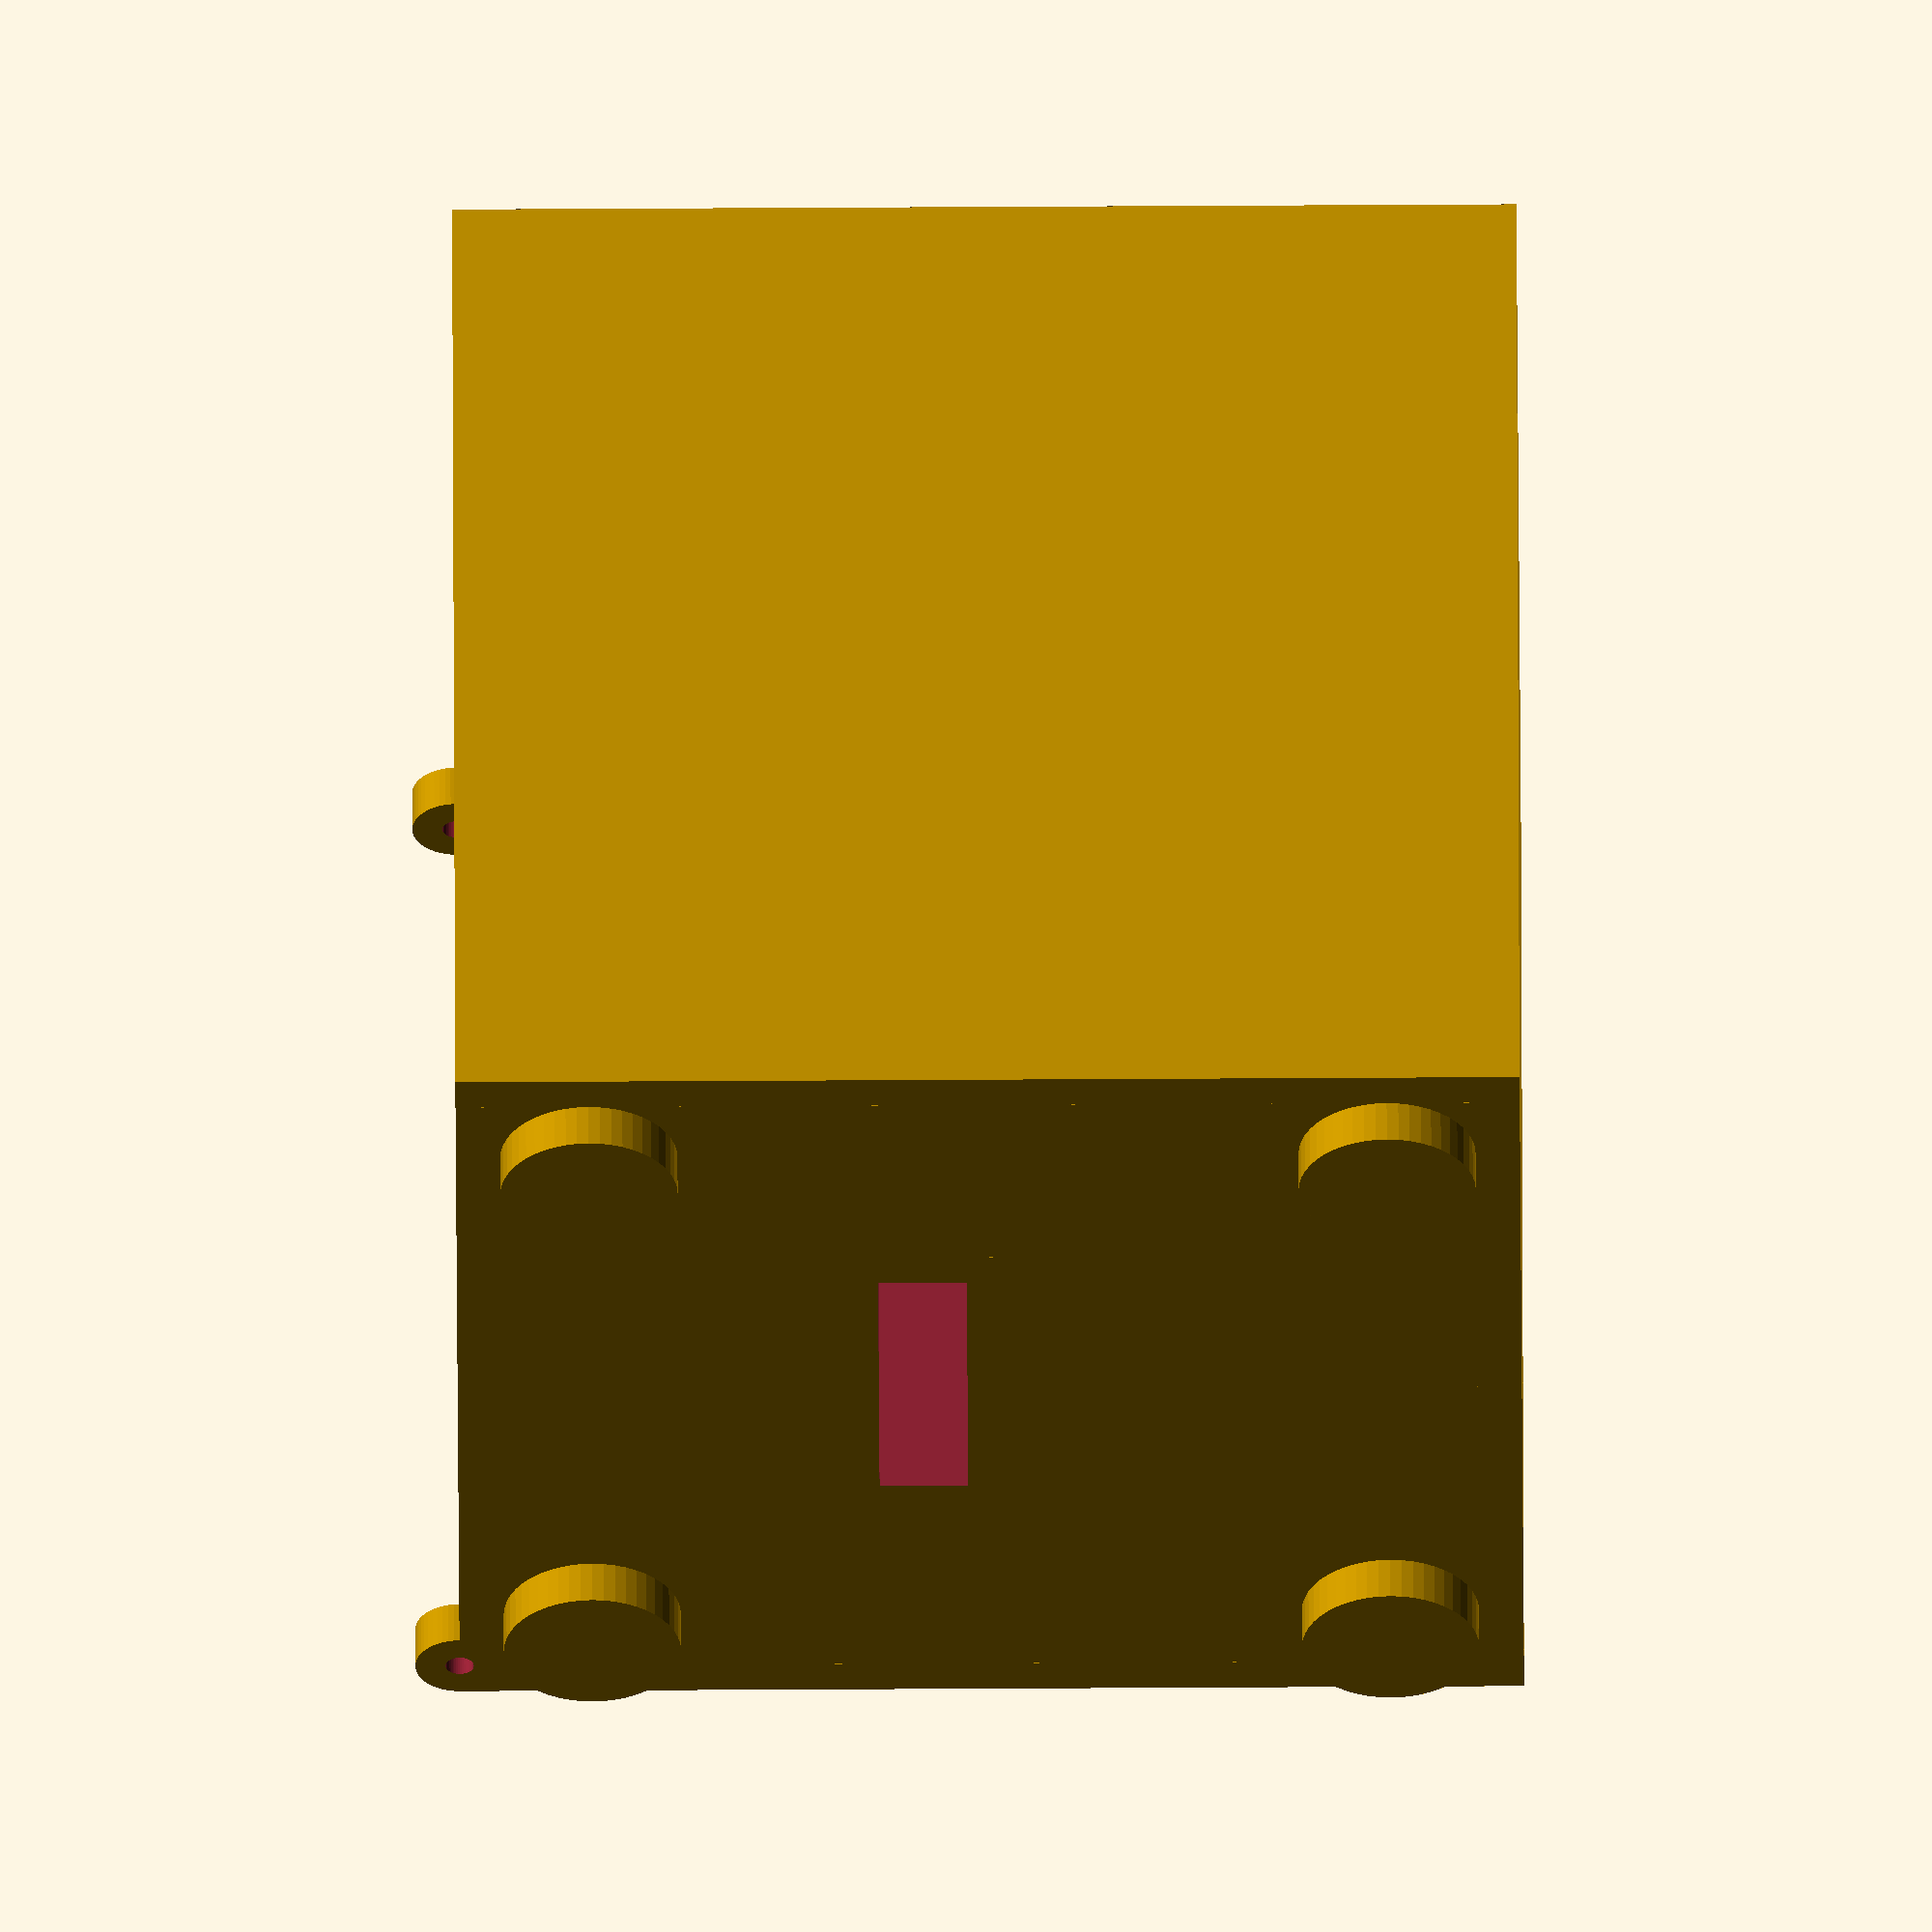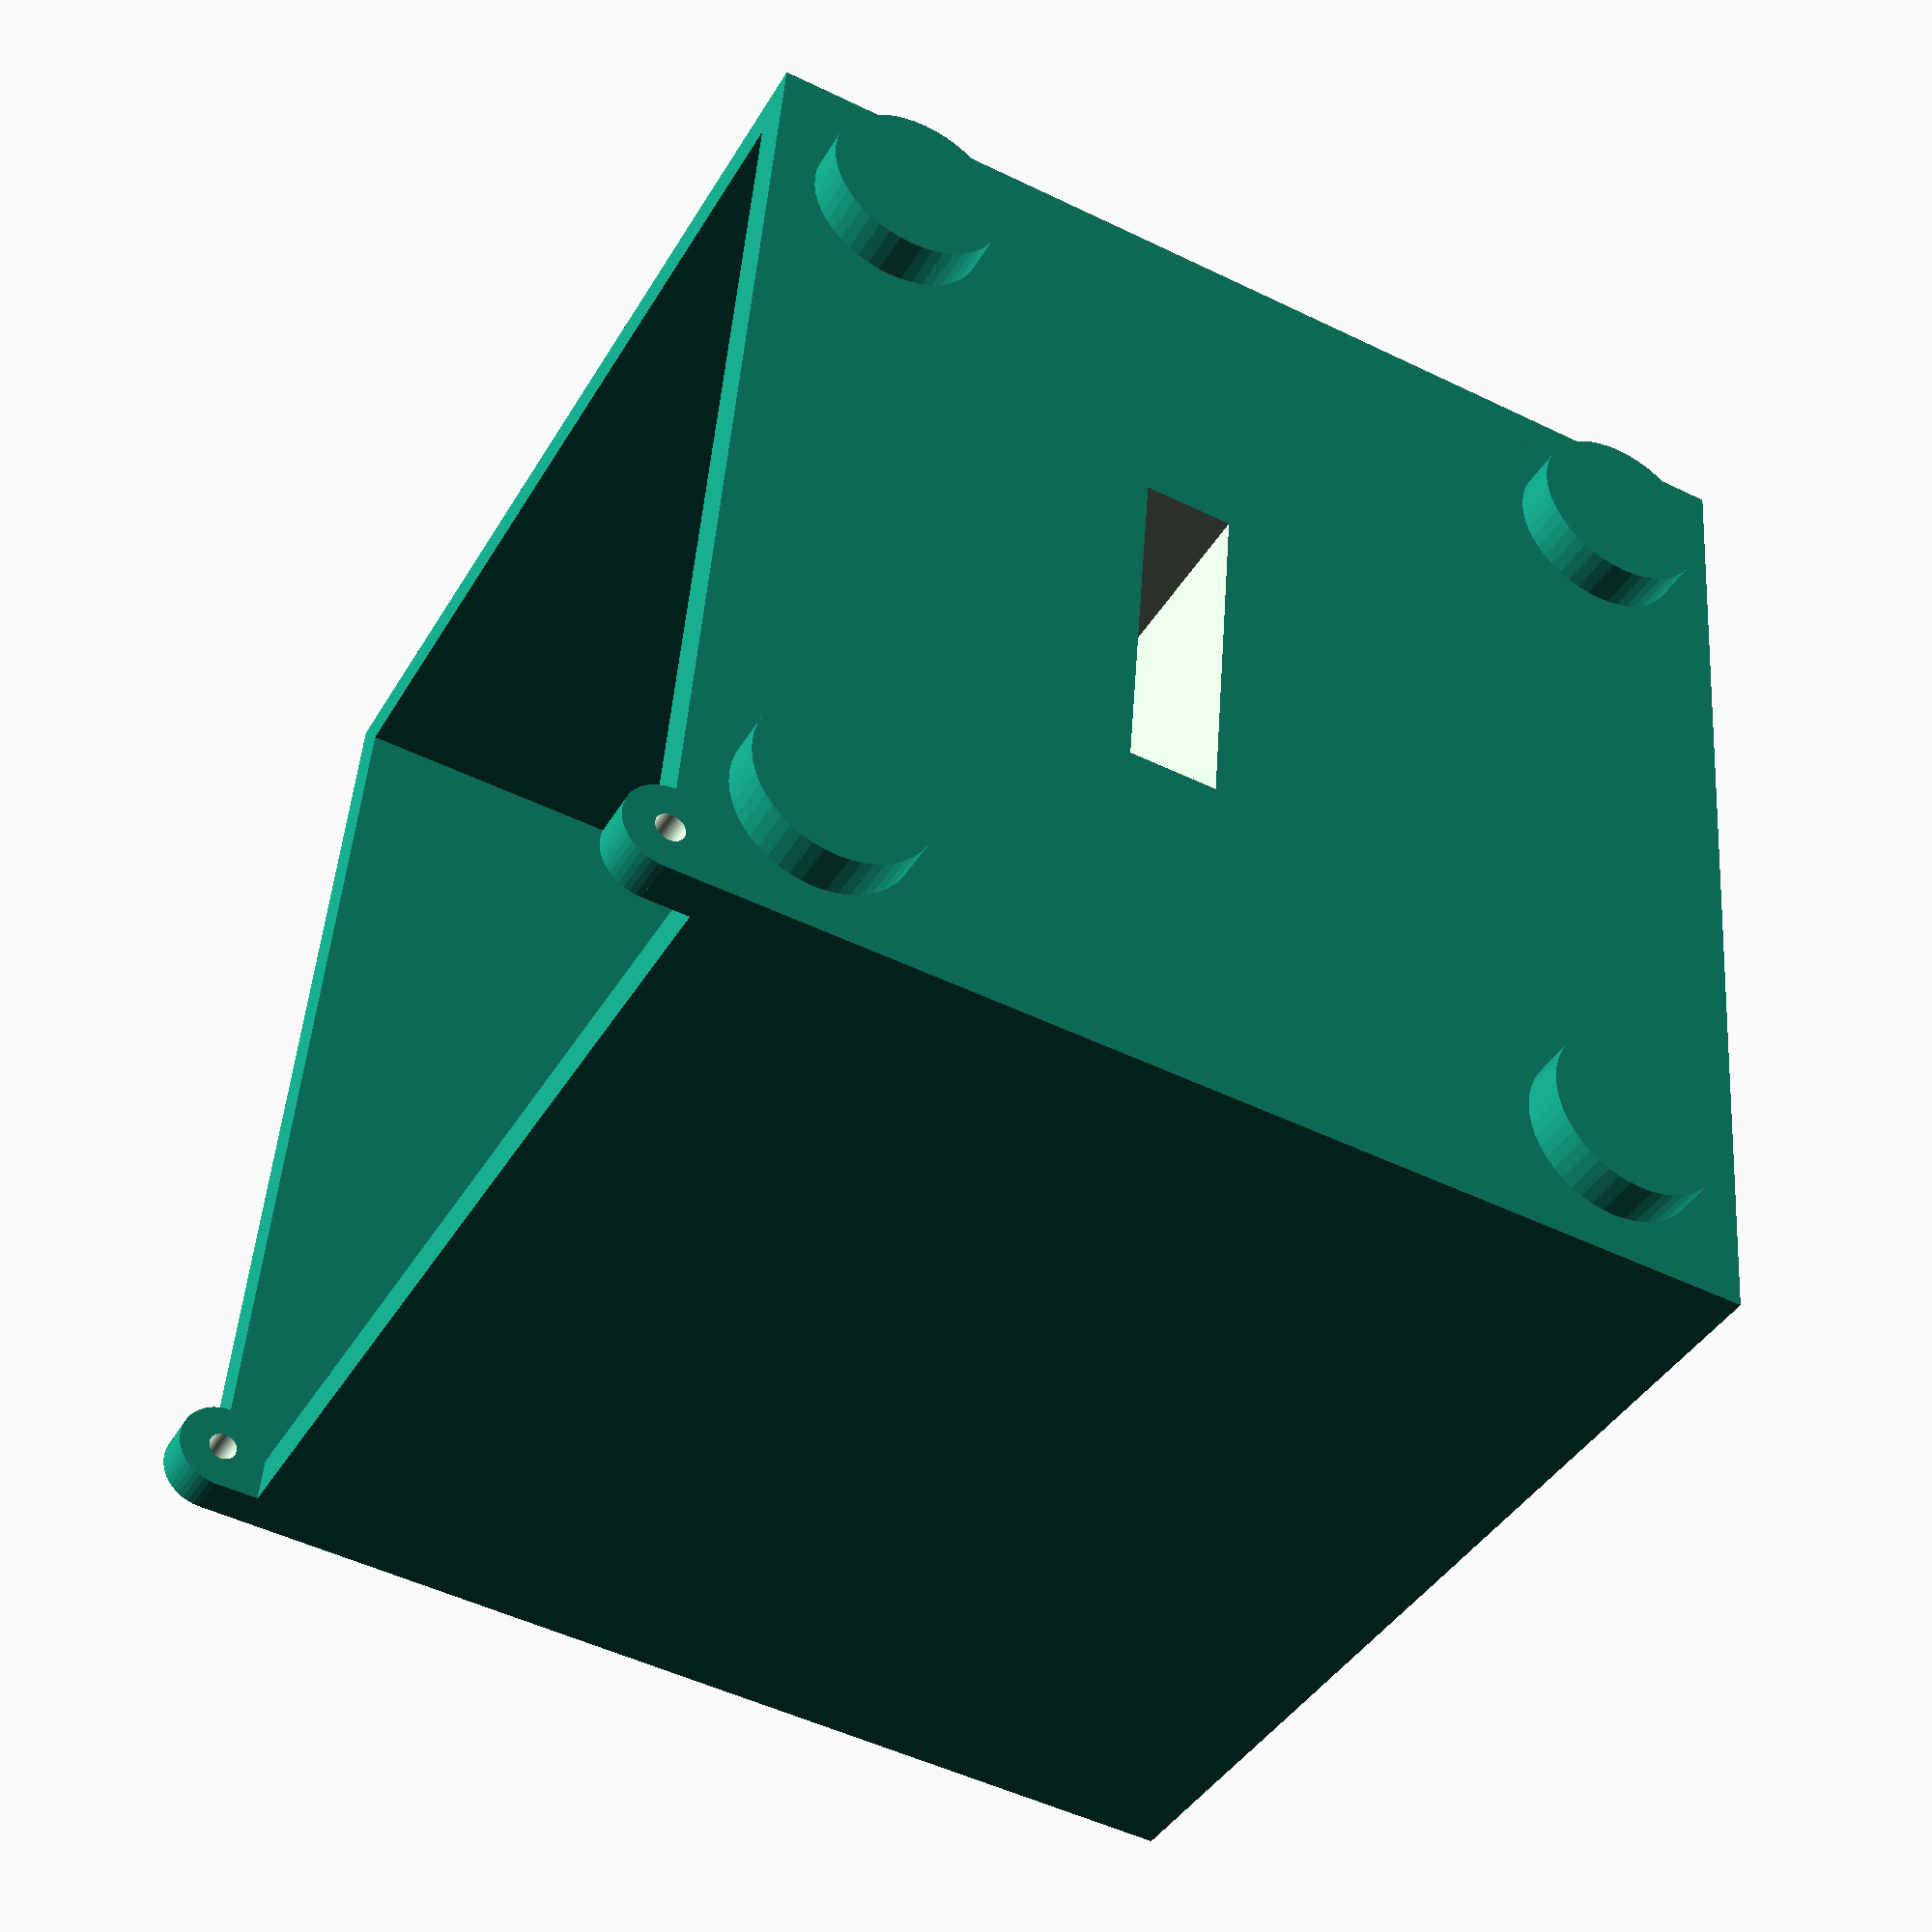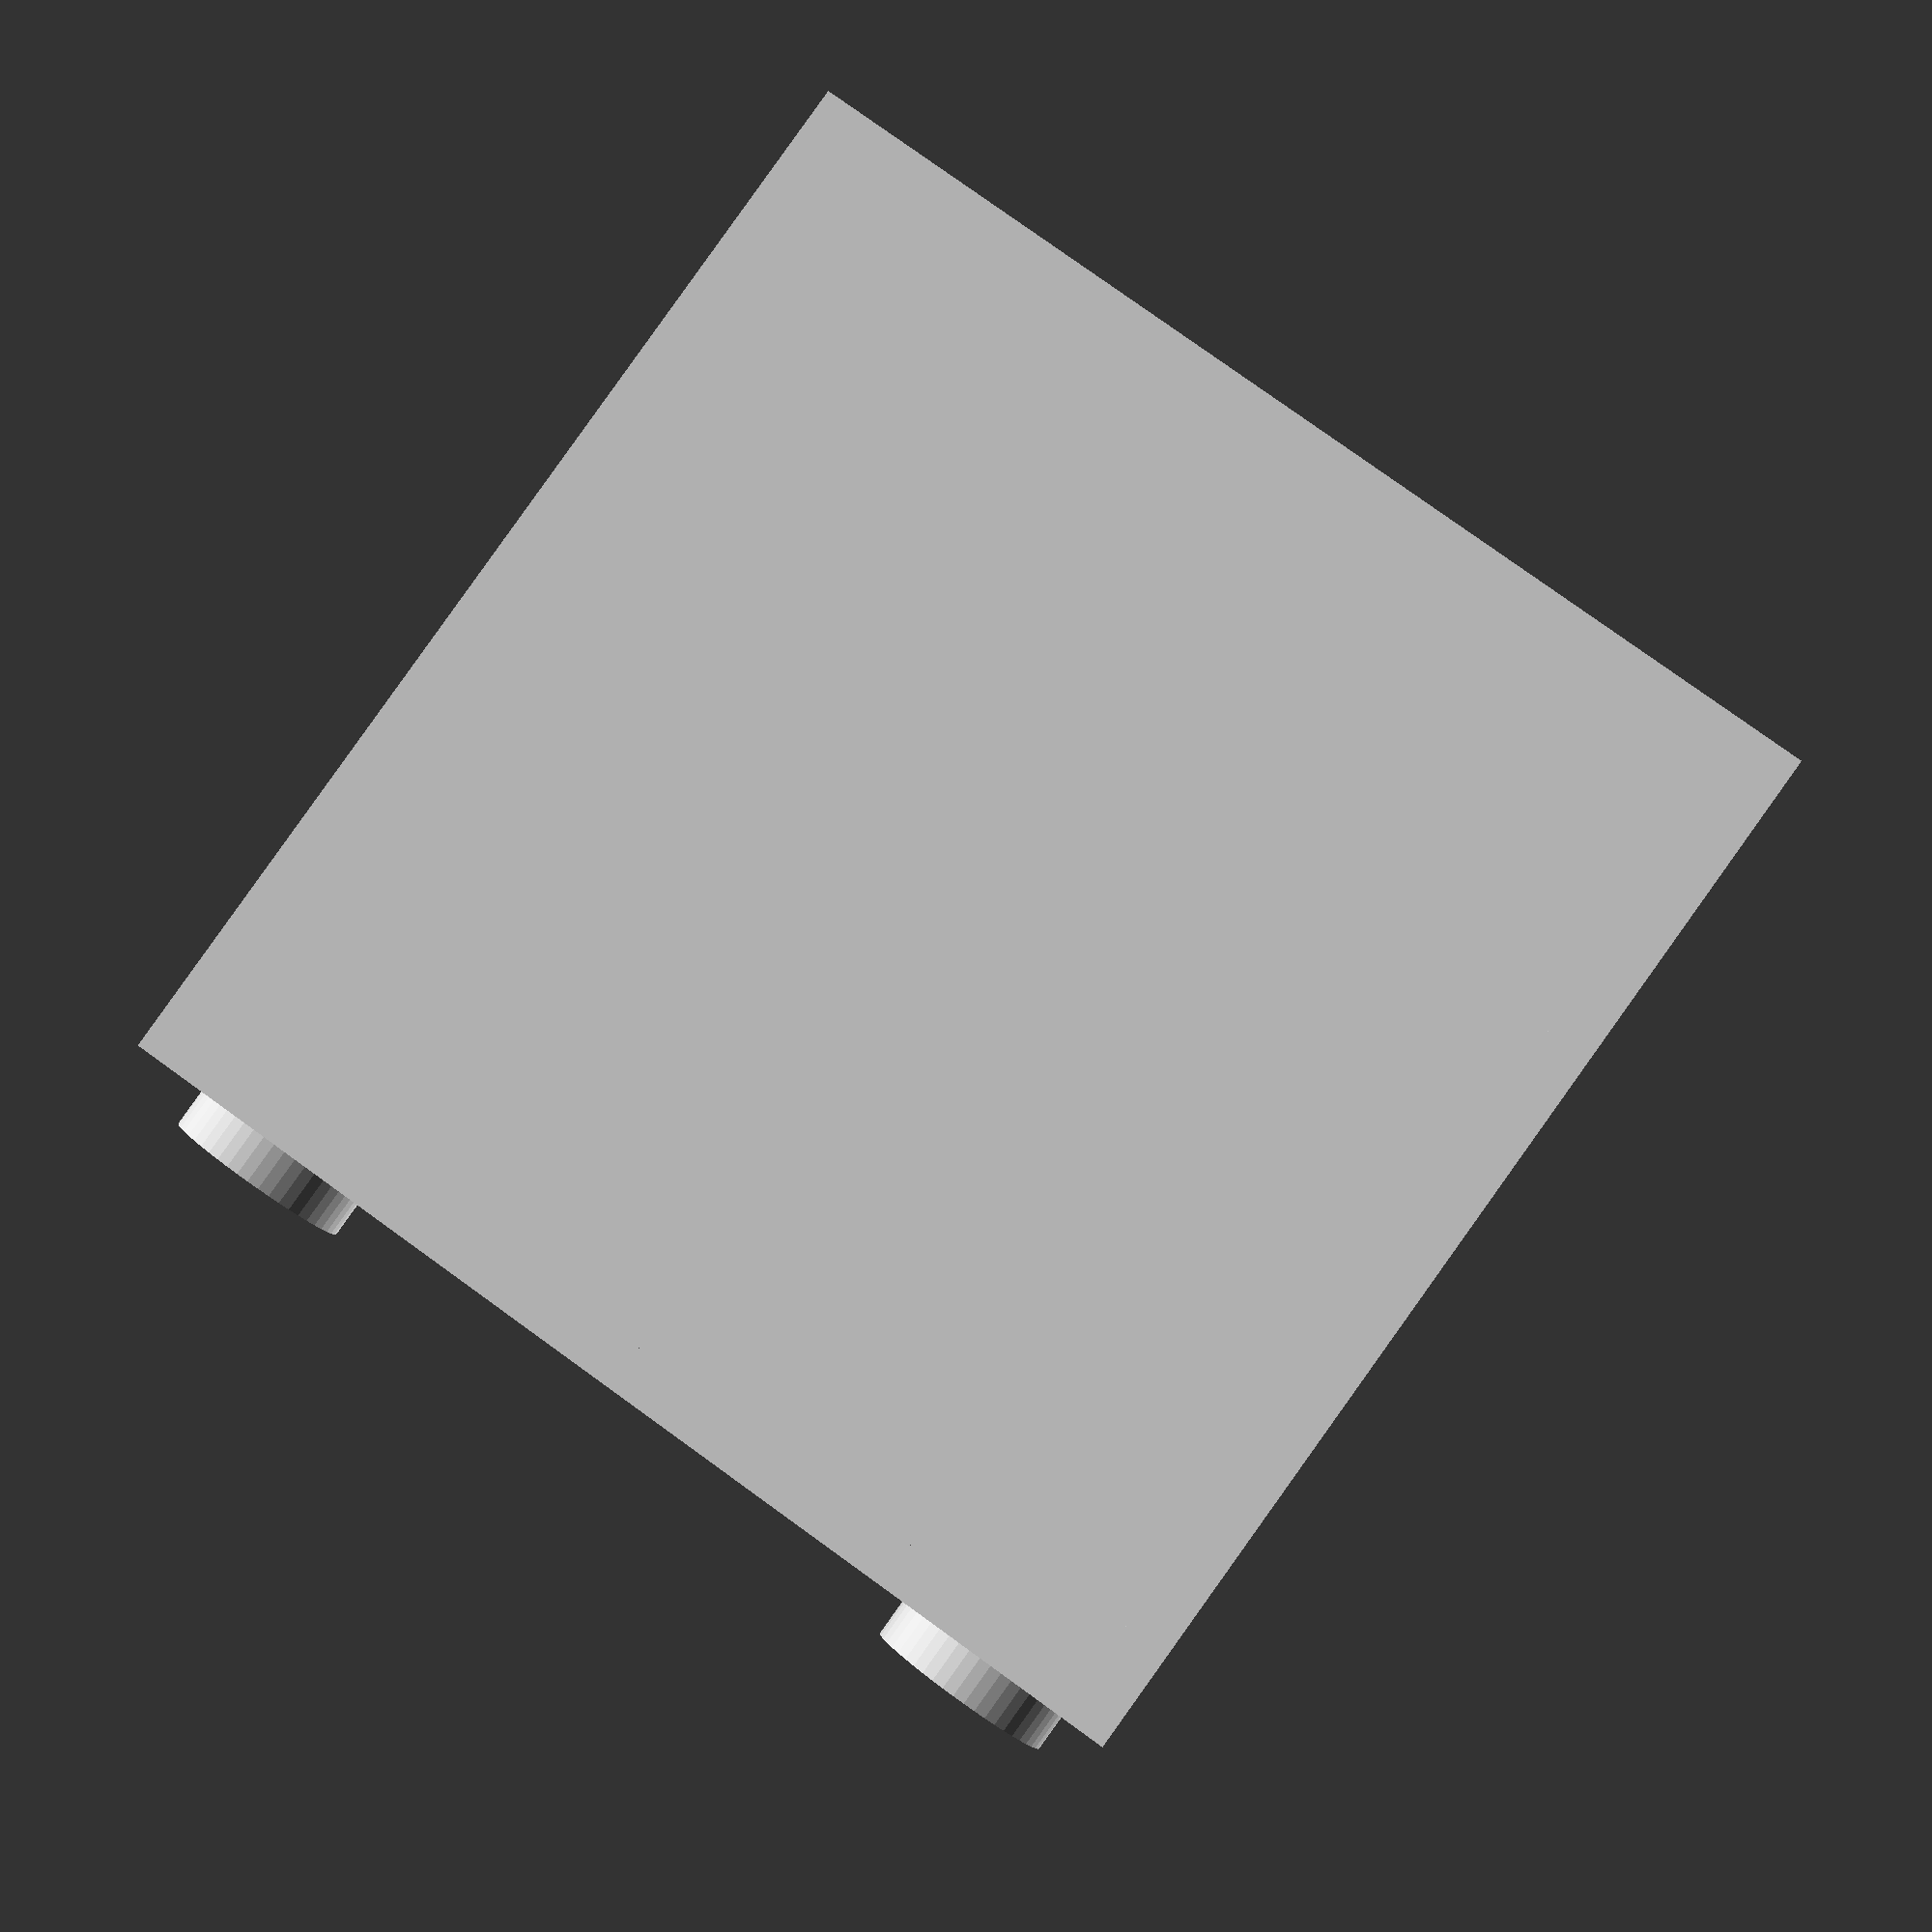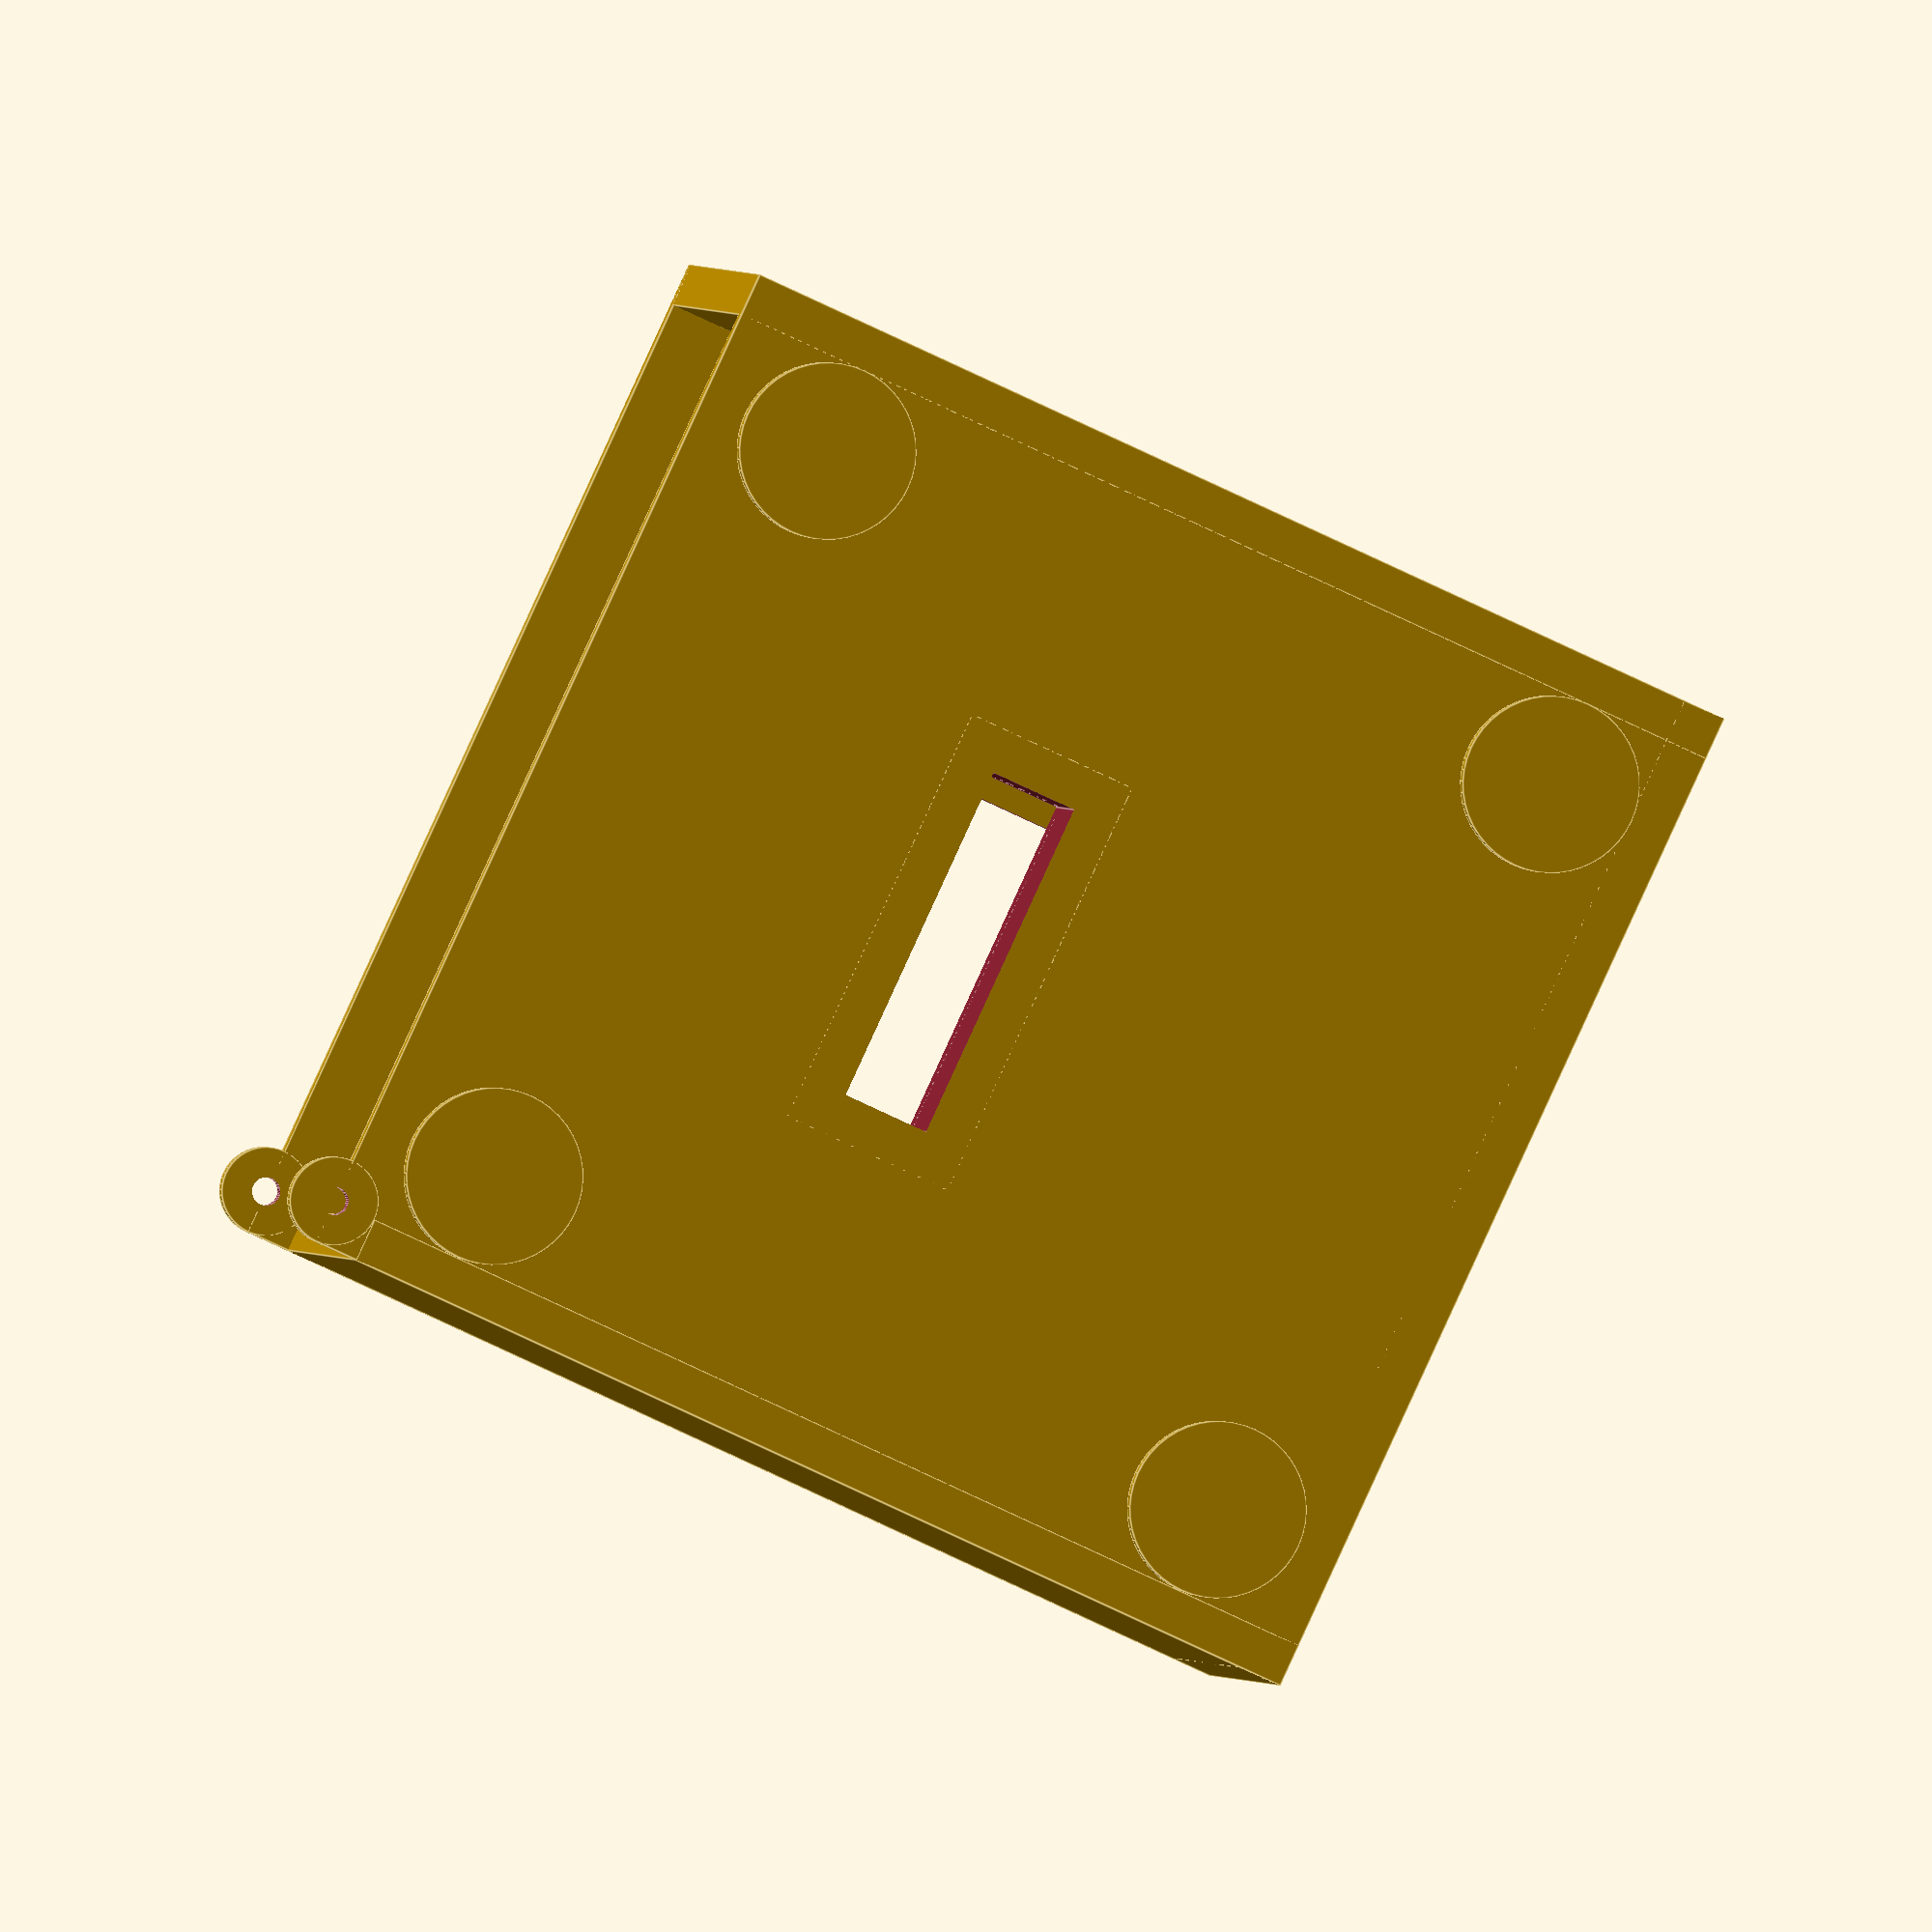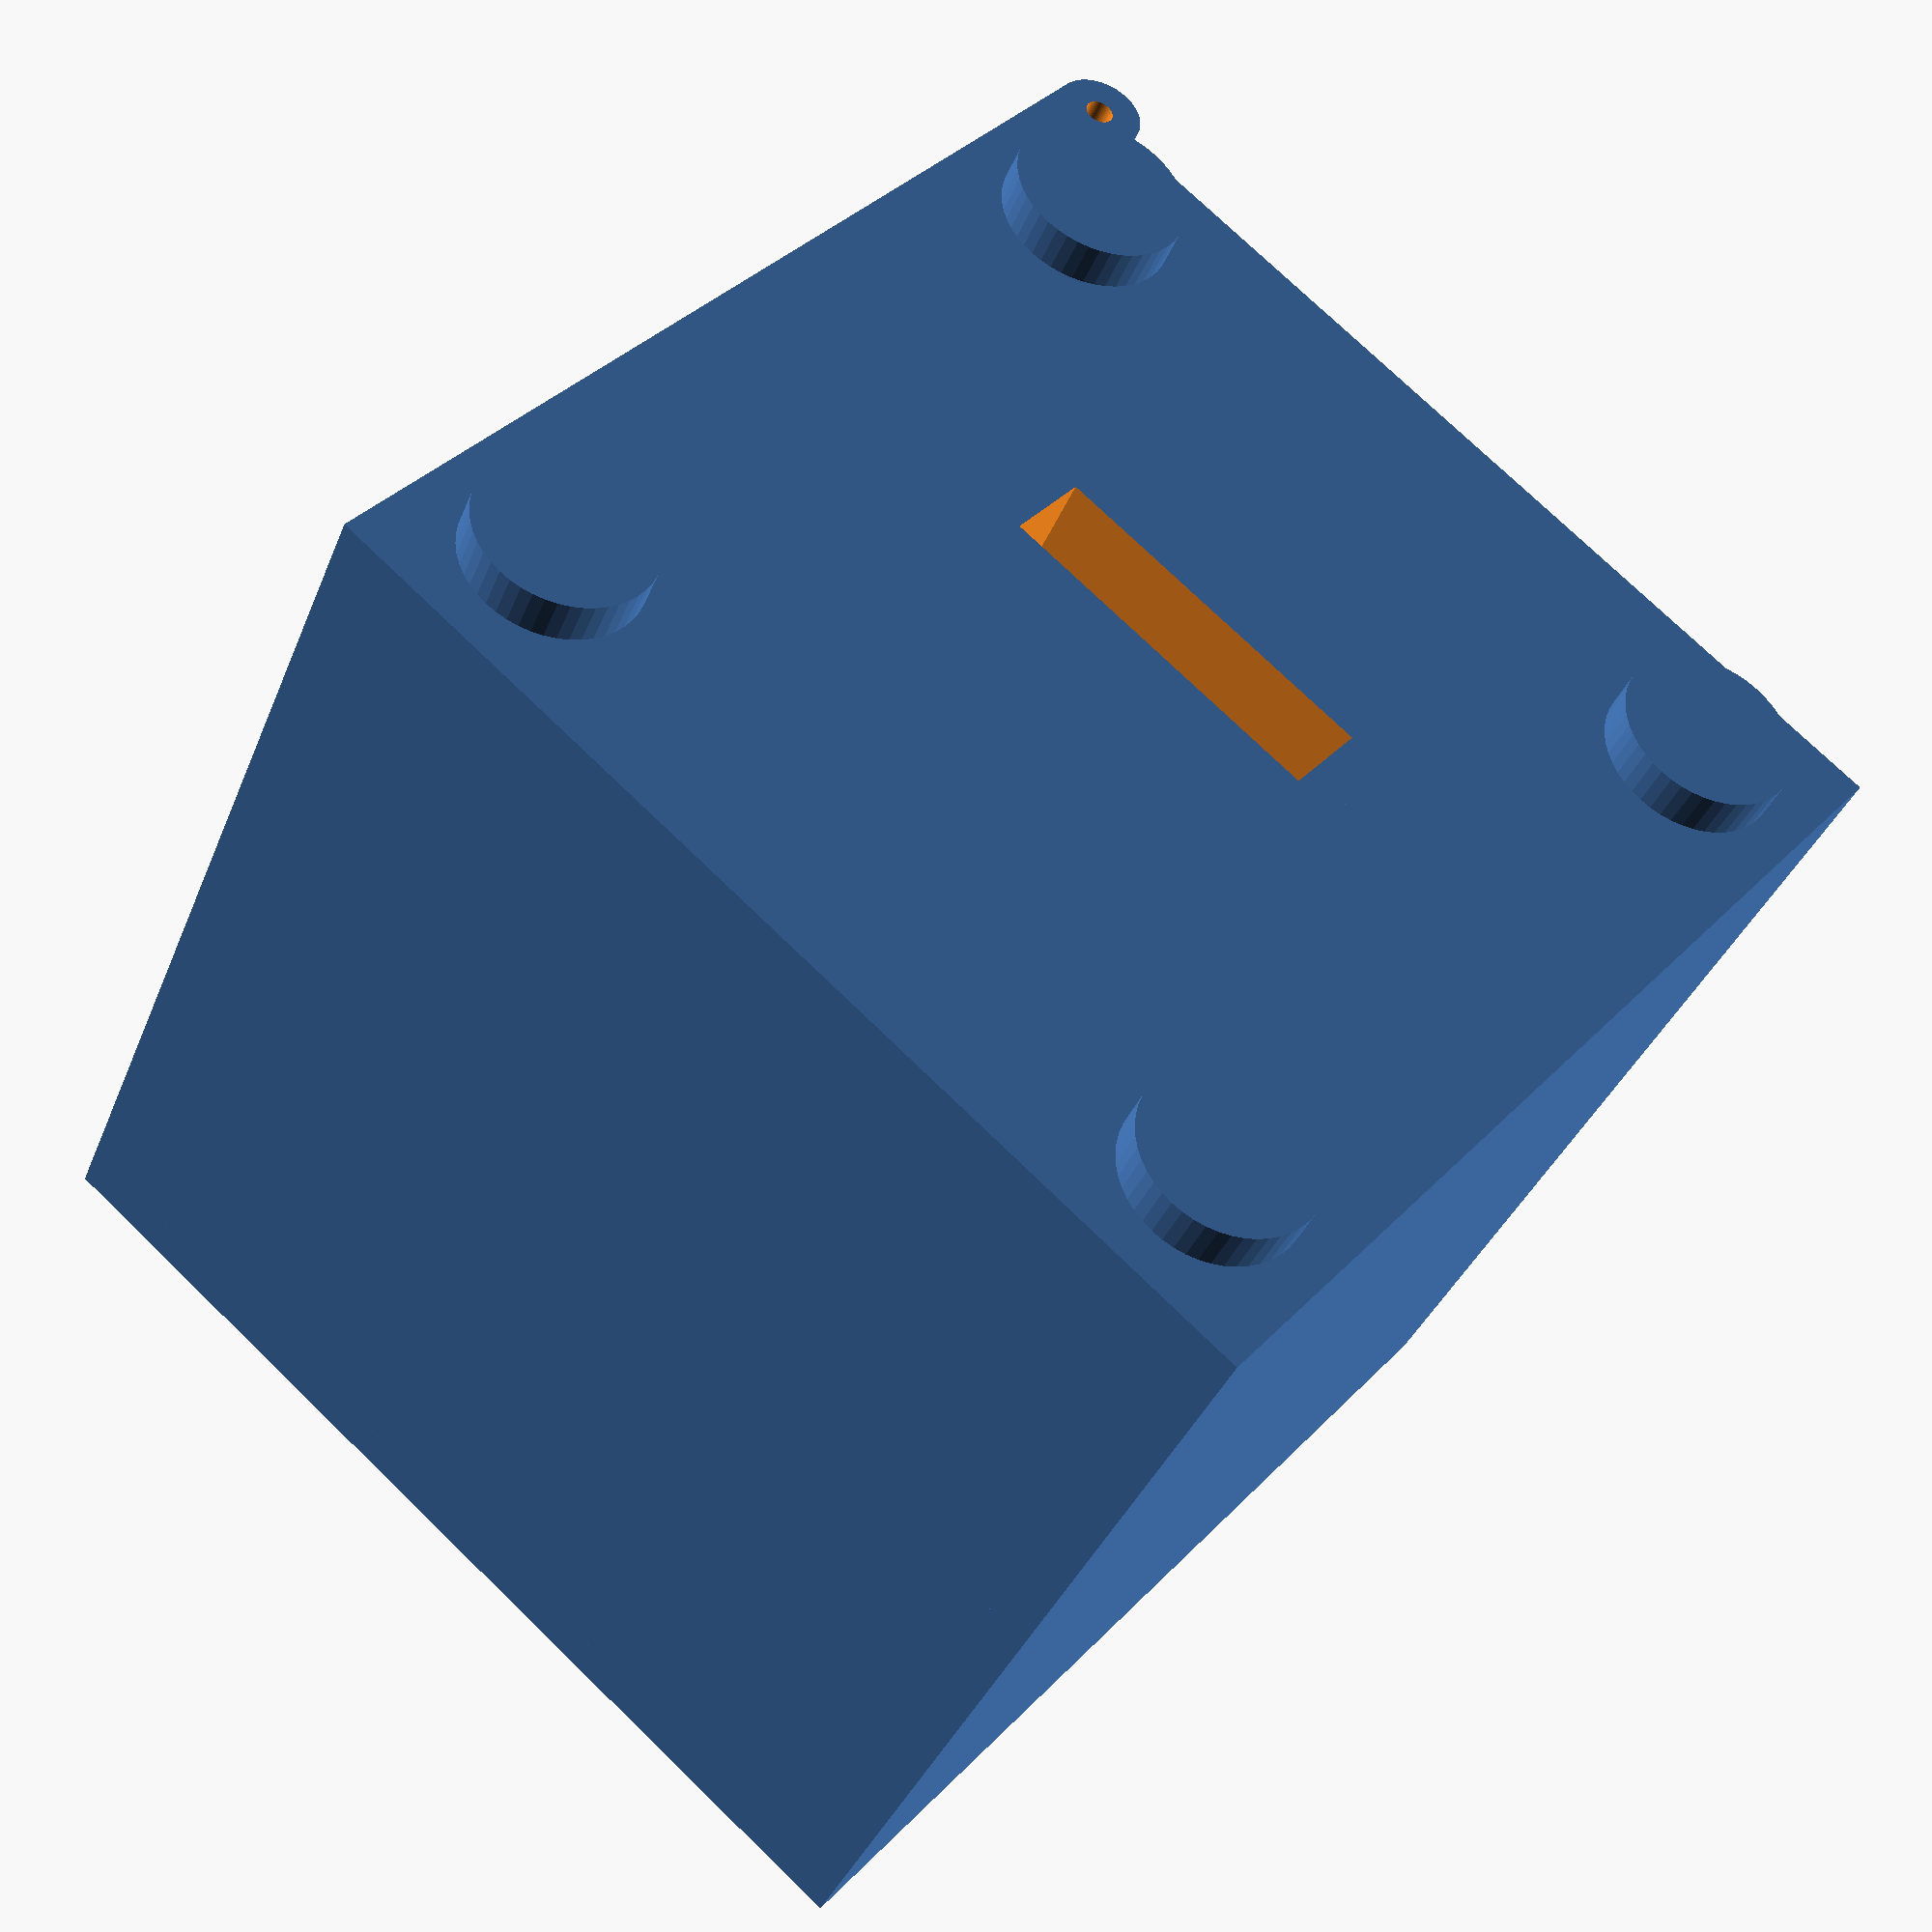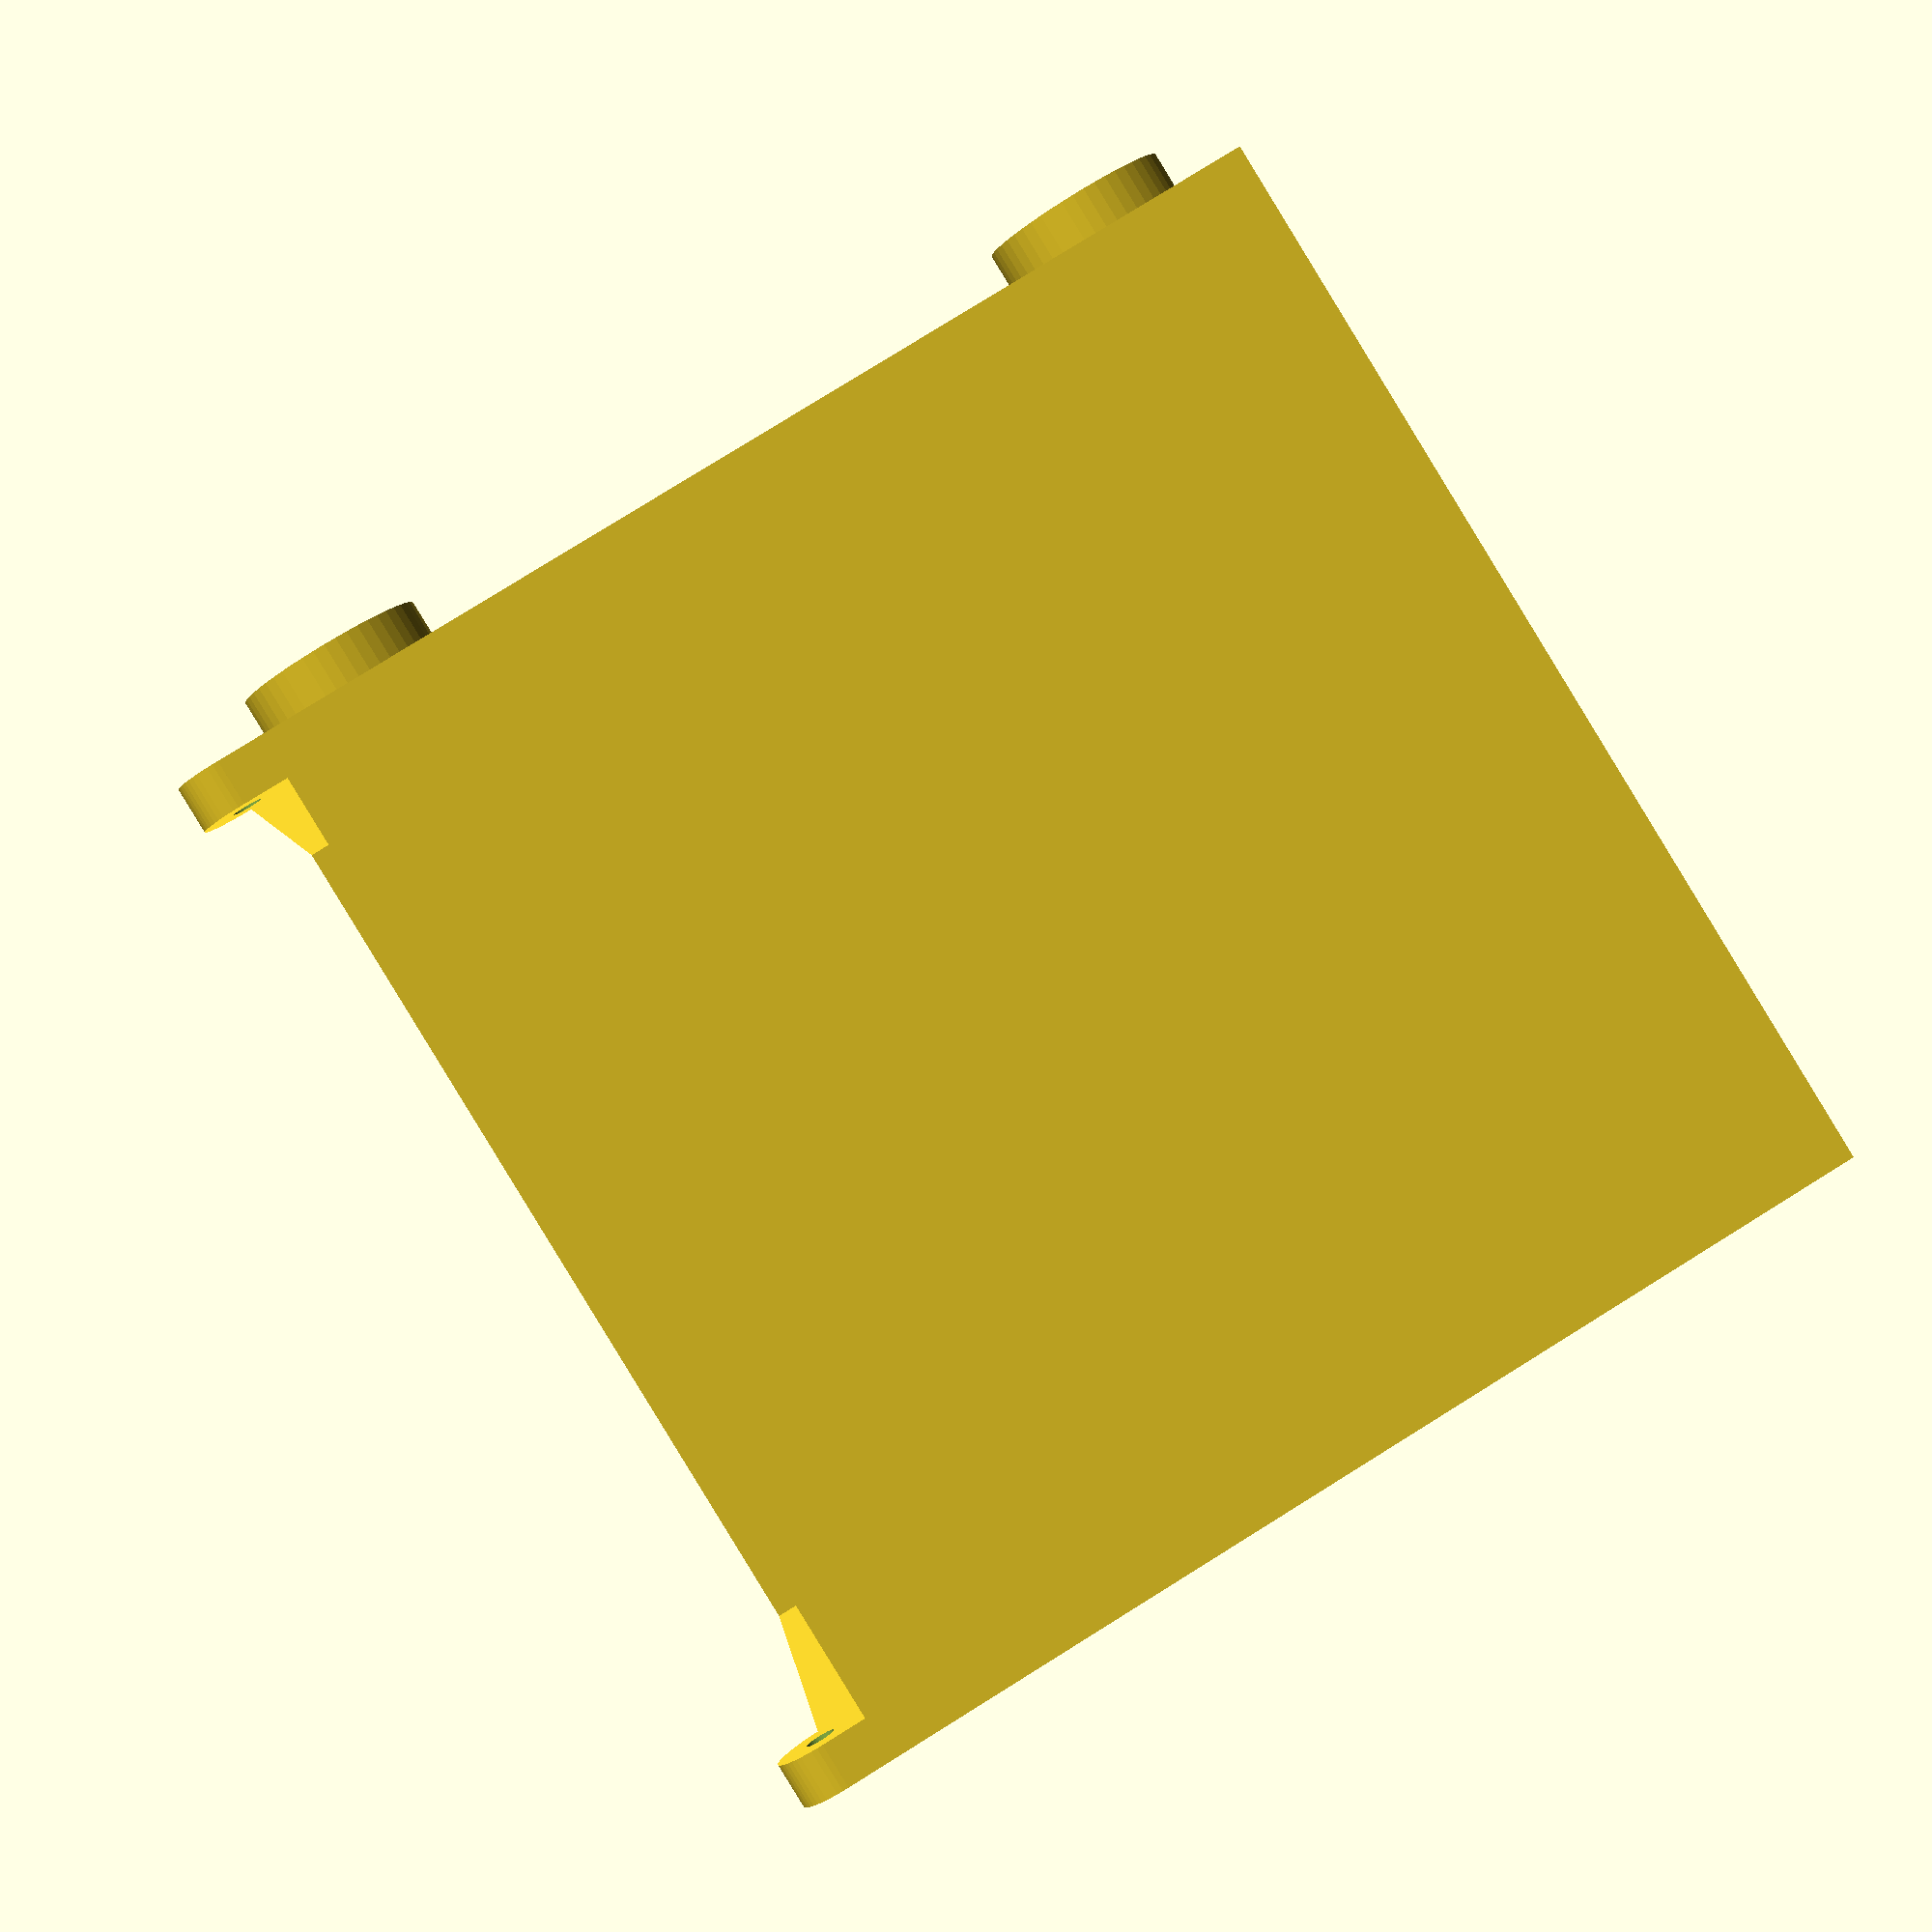
<openscad>
$fn = 48;
wall_thickness = 5;
wall_width = 120;
gold_pin_width = 50;
styrophoam_thickness = 30;

////////goldpin support //////////
translate([0,0,0]){
difference(){
translate([wall_width-2*wall_thickness-5,wall_width/2,(wall_width/2)+(styrophoam_thickness/4)]){
rotate([0,90,0])
cube([20,gold_pin_width,styrophoam_thickness], center = true);
}
translate([wall_width-2*wall_thickness,(wall_width/2),(wall_width/2)+(styrophoam_thickness/4)]){
rotate([0,90,0])
cube([20-10,gold_pin_width-10,styrophoam_thickness+20], center = true);
}
}
}
////////TYL////////////
cube([wall_width,wall_width,wall_thickness]);
///////////////////////

/////////GORA///////////
difference(){

cube([wall_thickness,wall_width,wall_width]);
            rotate([0,90,0]){
    translate([-wall_width,wall_thickness,wall_width-wall_thickness])
        translate([0,0,-wall_width])
        cylinder(d = 5, h = wall_width+20);
    }
   translate([-5,(wall_width/2)-38/2,(wall_width/2)-38/2])
    cube([wall_thickness+10,38,38]);
}
/////////////////////////////////////////

/////////////////SPOD//////////////////////

difference(){
translate([wall_width-wall_thickness,0,0]){
    difference(){
    cube([wall_thickness,wall_width,wall_width]);
    
        
        rotate([0,90,0]){
    translate([-wall_width,wall_thickness,wall_width-wall_thickness])
        translate([0,0,-wall_width])
        cylinder(d = 5, h = wall_width+20);
    } 
}
}
    
translate([wall_width-2*wall_thickness,(wall_width/2),(wall_width/2)+(styrophoam_thickness/4)]){
rotate([0,90,0])
cube([20-10,gold_pin_width-10,styrophoam_thickness], center = true);
}
   } 
    

cube([wall_width,wall_thickness,wall_width-5]);
translate([0,wall_width-wall_thickness,0]){
    cube([wall_width,wall_thickness,wall_width]);
}
rotate([0,90,0]){
    translate([-wall_width,wall_thickness,0]){
        difference(){
        cylinder(d = 10, h = wall_thickness);
        translate([0,0,-5])
        cylinder(d = 3.2, h = wall_thickness+15);  
        }
            }
}

rotate([0,90,0]){
    translate([-wall_width,wall_thickness,wall_width-wall_thickness])
    difference(){
        cylinder(d = 10, h = wall_thickness); 
        translate([0,0,-wall_width])
        cylinder(d = 3.2, h = wall_width+20);
    } 
}
 // feet

translate([wall_width,15,15]){

    rotate([0,90,0]){
    translate([0,0,0]){
        difference(){
        cylinder(d = 20, h = wall_thickness);
        
        }
            }
}
}
translate([wall_width,wall_width -15,15]){

    rotate([0,90,0]){
    translate([0,0,0]){
        difference(){
        cylinder(d = 20, h = wall_thickness);
        
        }
            }
}
}
translate([wall_width,wall_width -15,wall_width -15]){

    rotate([0,90,0]){
    translate([0,0,0]){
        difference(){
        cylinder(d = 20, h = wall_thickness);
        
        }
            }
}
}
translate([wall_width,15,wall_width -15]){

    rotate([0,90,0]){
    translate([0,0,0]){
        difference(){
        cylinder(d = 20, h = wall_thickness);
        
        }
            }
}
}

///////////////////////////////////////////
</openscad>
<views>
elev=69.5 azim=124.6 roll=90.3 proj=o view=solid
elev=49.8 azim=8.5 roll=61.8 proj=p view=wireframe
elev=280.4 azim=6.2 roll=125.8 proj=p view=solid
elev=261.2 azim=260.9 roll=115.0 proj=o view=edges
elev=143.4 azim=64.2 roll=322.9 proj=p view=solid
elev=278.3 azim=188.3 roll=58.2 proj=p view=wireframe
</views>
